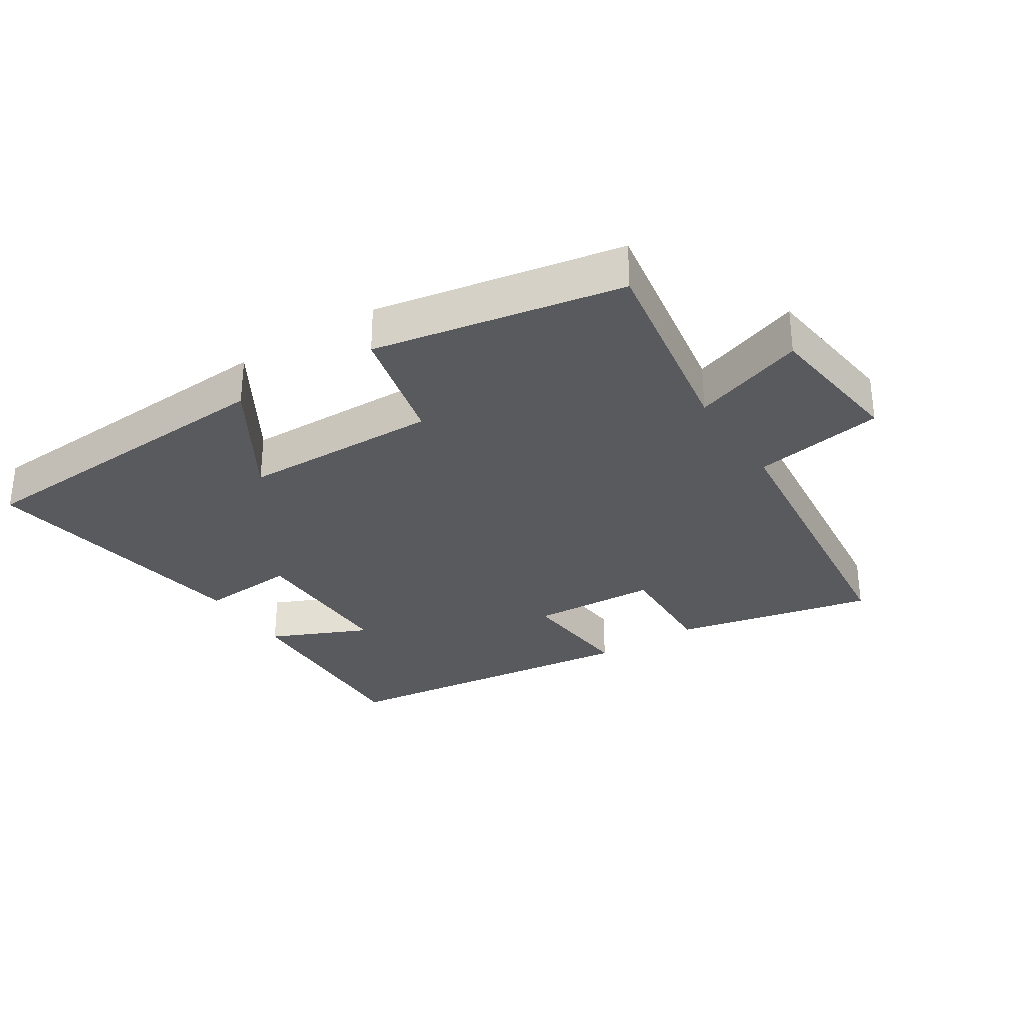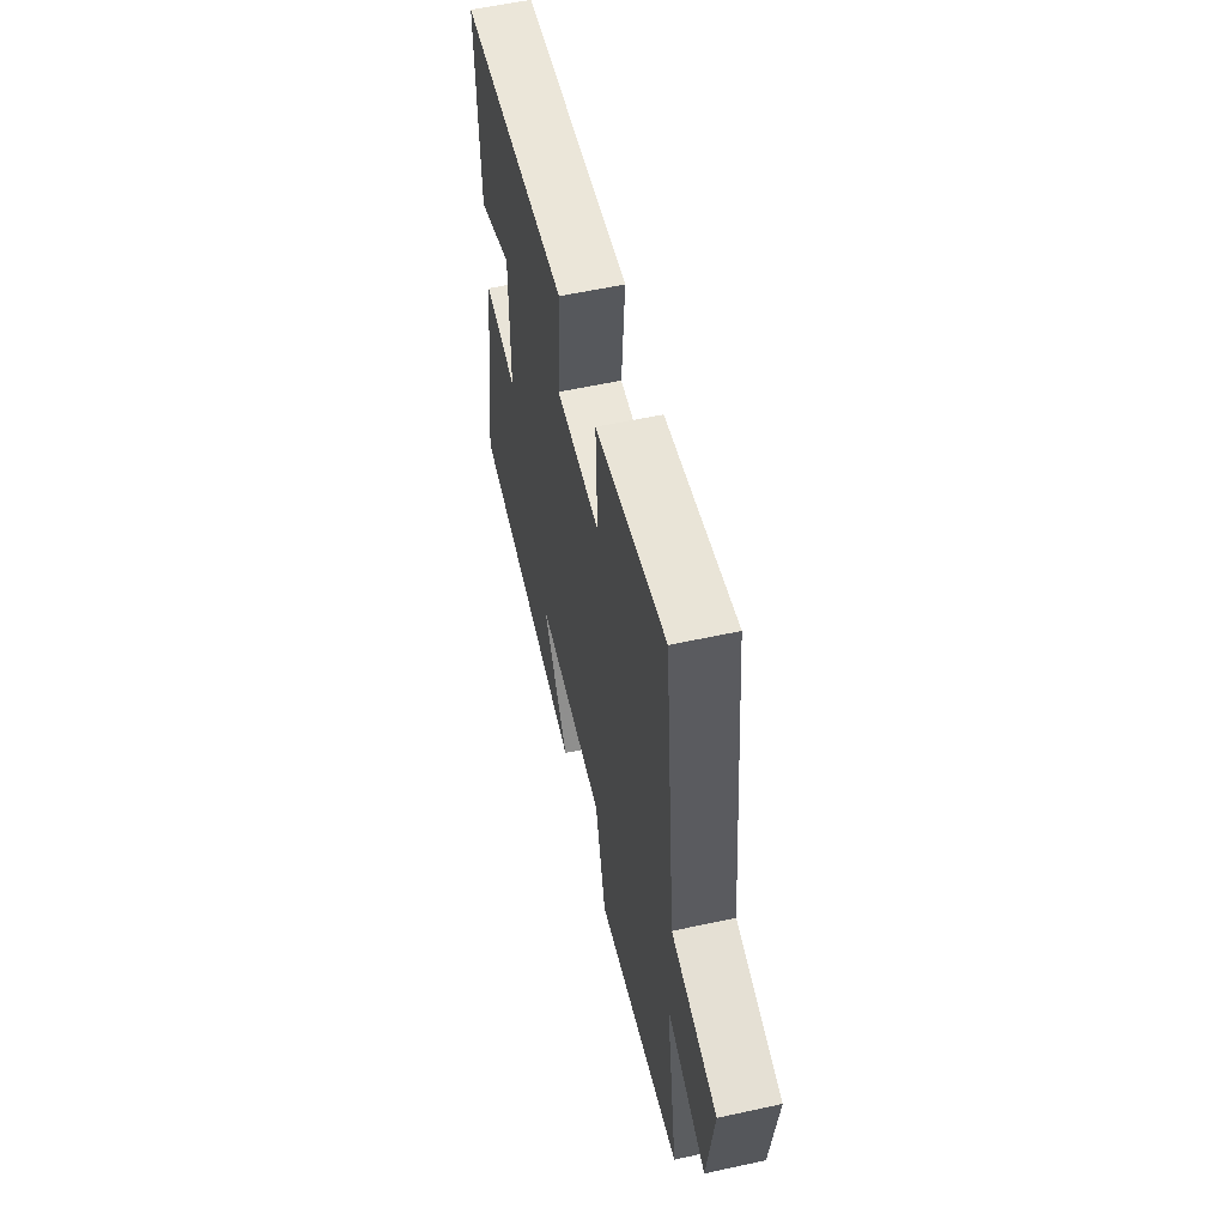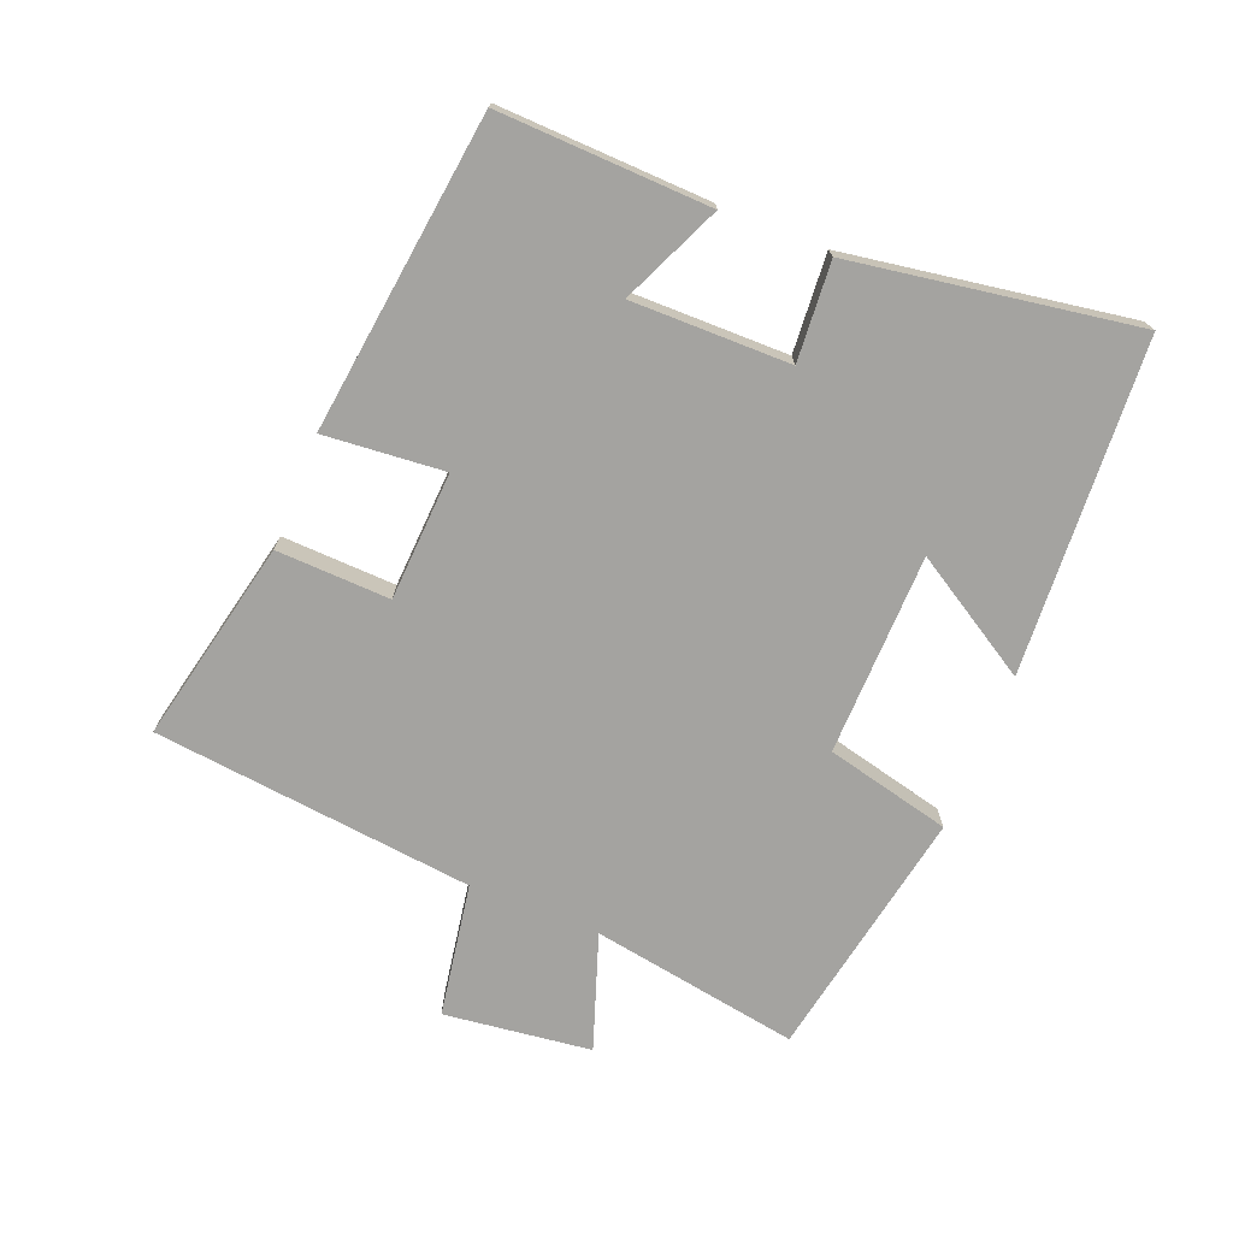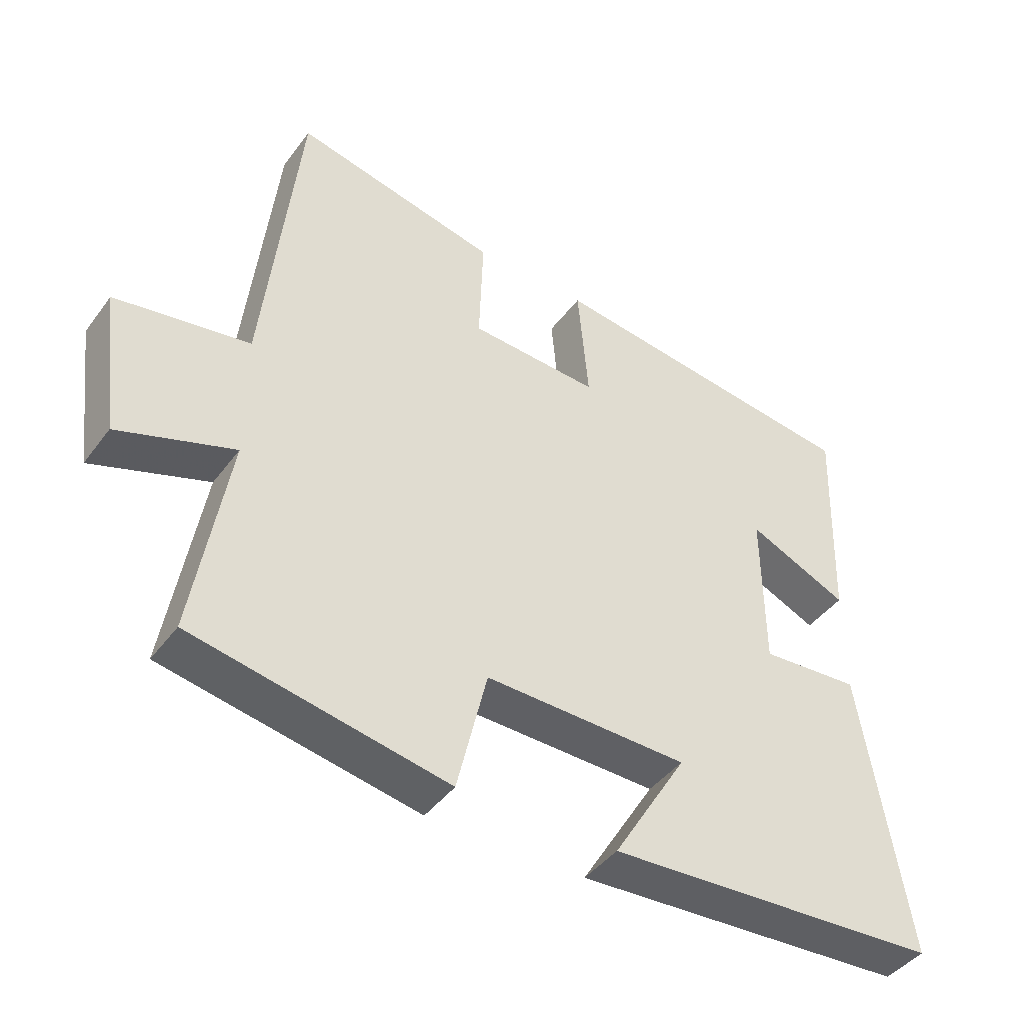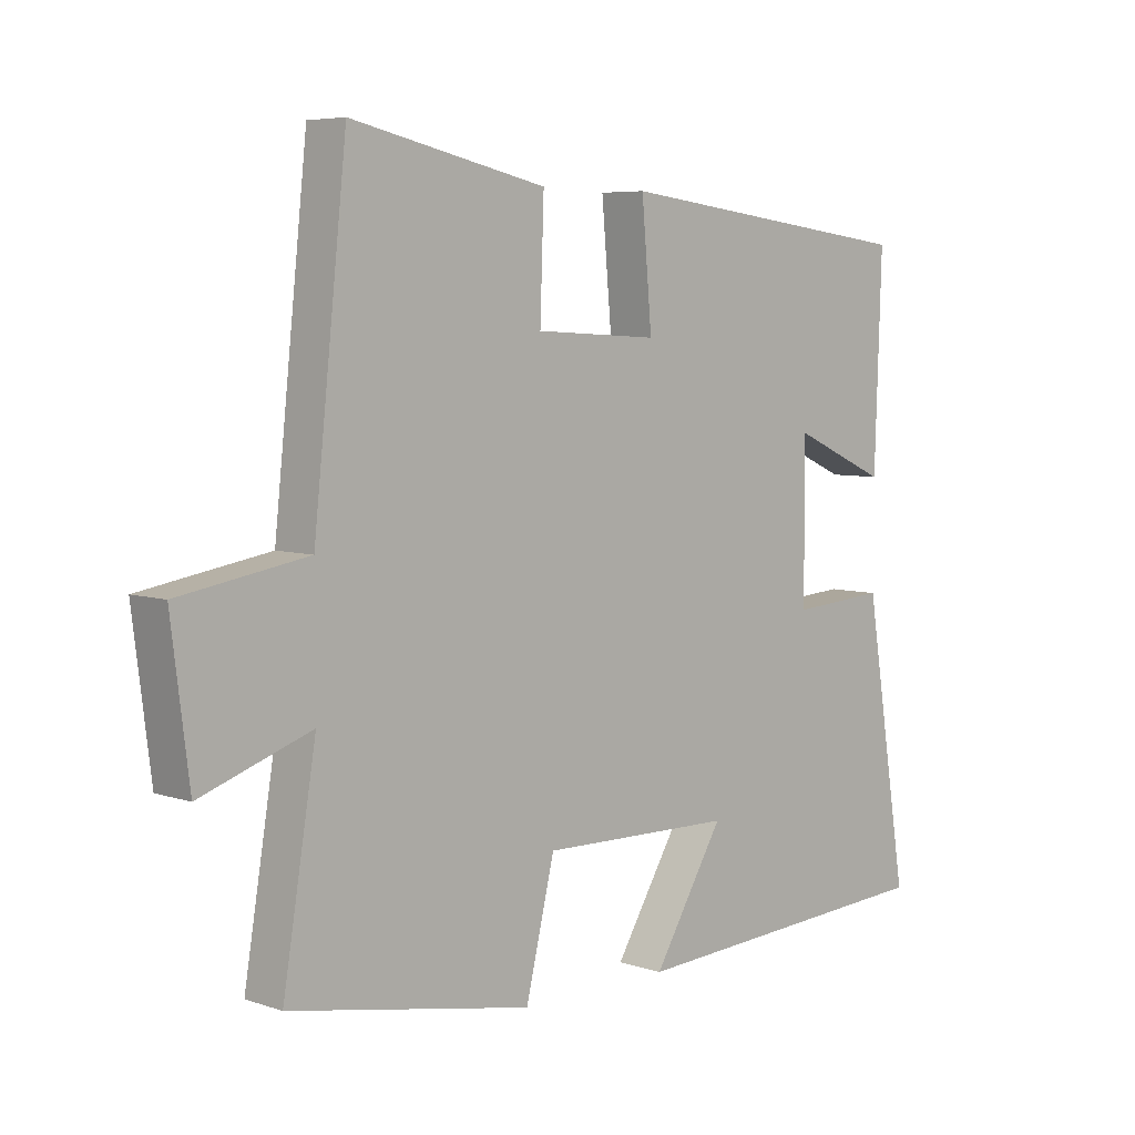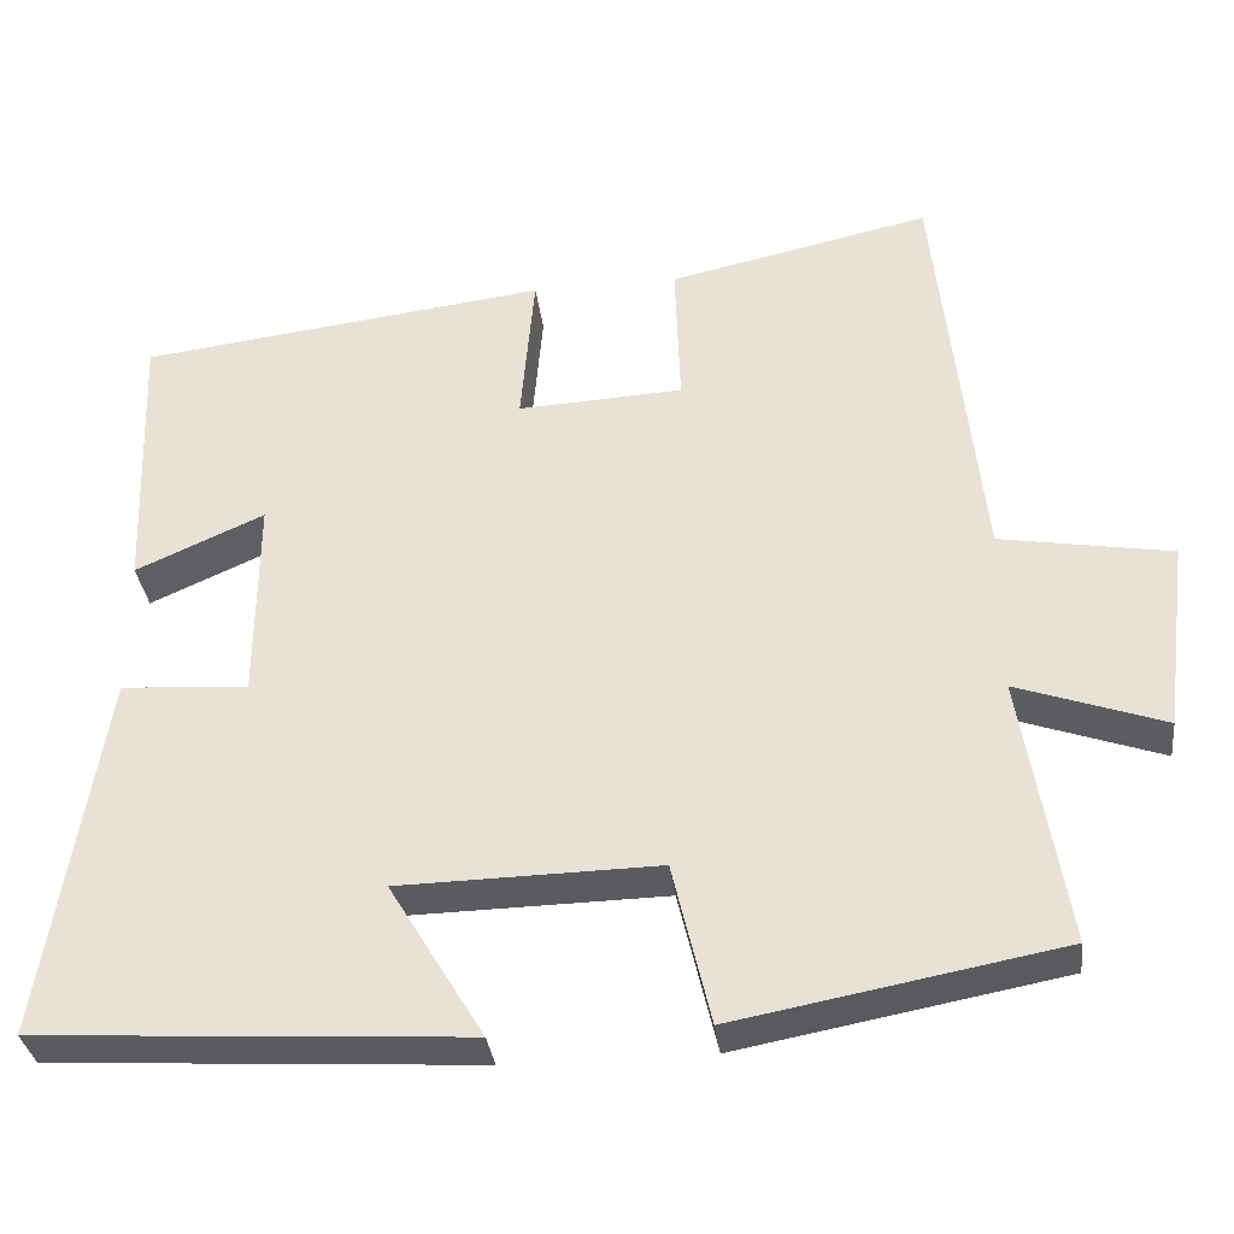
<metadata>
{"format":"obj","ext":"obj","renderer":"f3d","projection":"perspective","resolution":1024,"background":"white","views":[{"elev":-31.0,"azim":-147.3,"up":"+Y"},{"elev":57.1,"azim":-102.8,"up":"+Z"},{"elev":-73.0,"azim":68.1,"up":"+Y"},{"elev":-43.2,"azim":-33.8,"up":"+Z"},{"elev":5.9,"azim":-44.9,"up":"+Z"},{"elev":-33.4,"azim":-173.1,"up":"+Z"}]}
</metadata>
<code>
v 0.569 0.07 -0.47
v 0.067 0.07 -0.5
v 0.178 0.07 -0.317
v -0.126 0.07 -0.311
v -0.171 0.07 -0.5
v -0.552 0.07 -0.429
v -0.5 0.07 -0.114
v -0.673 0.07 -0.174
v -0.701 0.07 0.048
v -0.5 0.07 0.082
v -0.448 0.07 0.567
v -0.141 0.07 0.5
v -0.147 0.07 0.328
v 0.047 0.07 0.318
v 0.031 0.07 0.5
v 0.511 0.07 0.441
v 0.5 0.07 0.121
v 0.349 0.07 0.188
v 0.351 0.07 -0.052
v 0.5 0.07 -0.041
v 0.569 0 -0.47
v 0.067 0 -0.5
v 0.178 0 -0.317
v -0.126 0 -0.311
v -0.171 0 -0.5
v -0.552 0 -0.429
v -0.5 0 -0.114
v -0.673 0 -0.174
v -0.701 0 0.048
v -0.5 0 0.082
v -0.448 0 0.567
v -0.141 0 0.5
v -0.147 0 0.328
v 0.047 0 0.318
v 0.031 0 0.5
v 0.511 0 0.441
v 0.5 0 0.121
v 0.349 0 0.188
v 0.351 0 -0.052
v 0.5 0 -0.041
f 1 2 3
f 20 1 3
f 19 20 3
f 18 19 3 4
f 15 16 17 18
f 14 15 18
f 13 14 18 4
f 10 11 12 13
f 10 13 4 5
f 7 8 9 10
f 7 10 5
f 5 6 7
f 23 22 21
f 23 21 40
f 23 40 39
f 24 23 39 38
f 38 37 36 35
f 38 35 34
f 24 38 34 33
f 33 32 31 30
f 25 24 33 30
f 30 29 28 27
f 25 30 27
f 27 26 25
f 1 21 22 2
f 2 22 23 3
f 3 23 24 4
f 4 24 25 5
f 5 25 26 6
f 6 26 27 7
f 7 27 28 8
f 8 28 29 9
f 9 29 30 10
f 10 30 31 11
f 11 31 32 12
f 12 32 33 13
f 13 33 34 14
f 14 34 35 15
f 15 35 36 16
f 16 36 37 17
f 17 37 38 18
f 18 38 39 19
f 19 39 40 20
f 20 40 21 1

</code>
